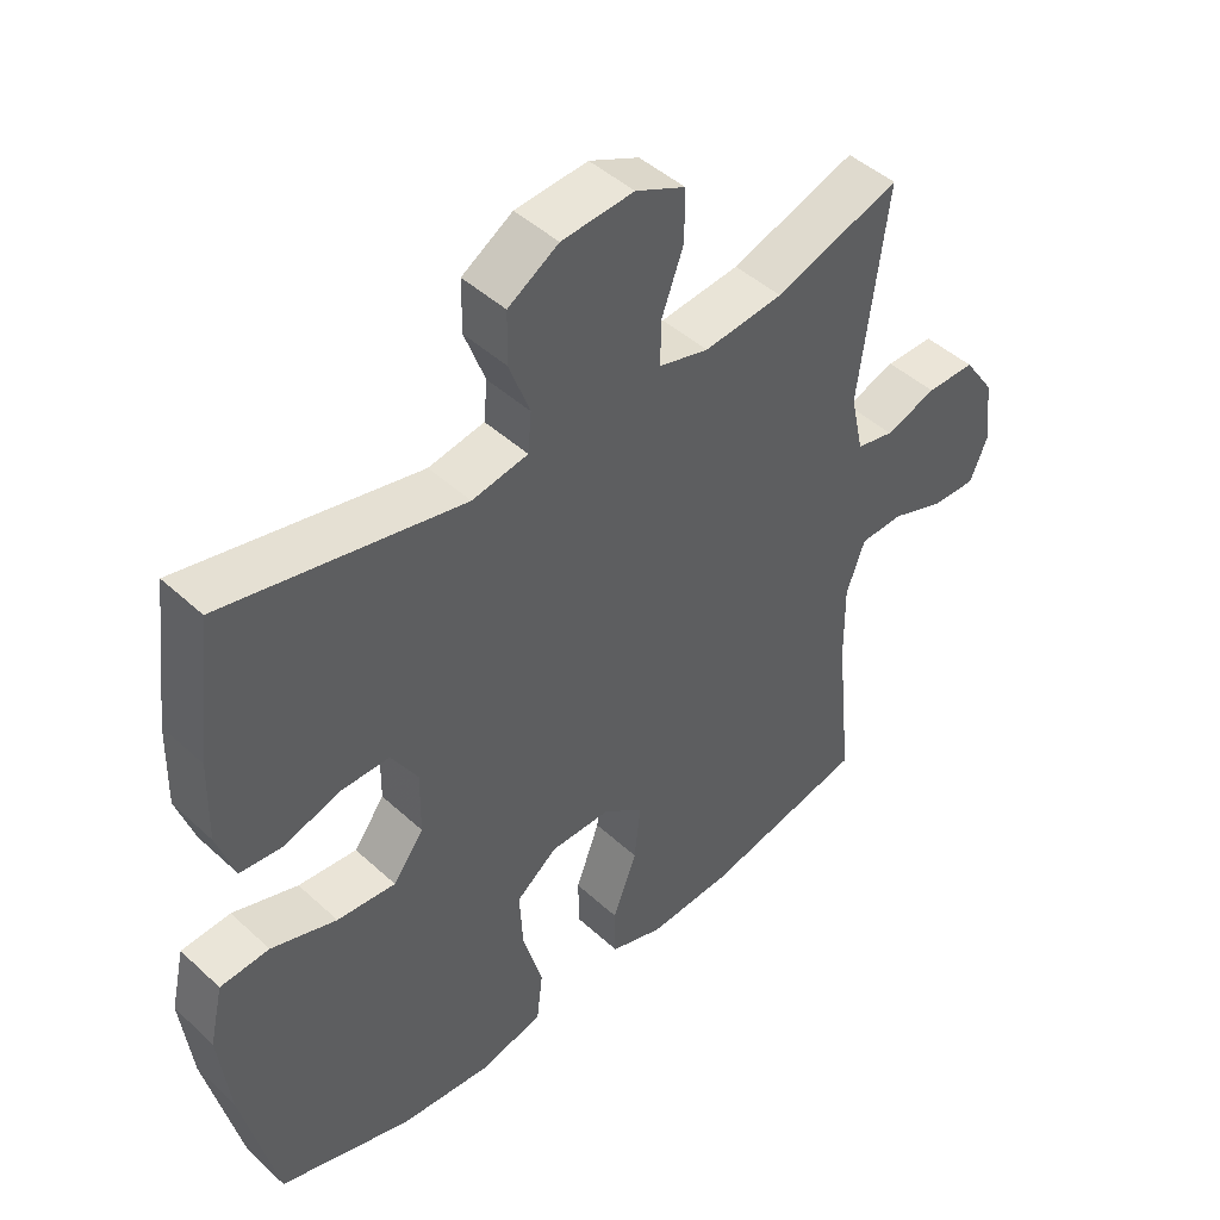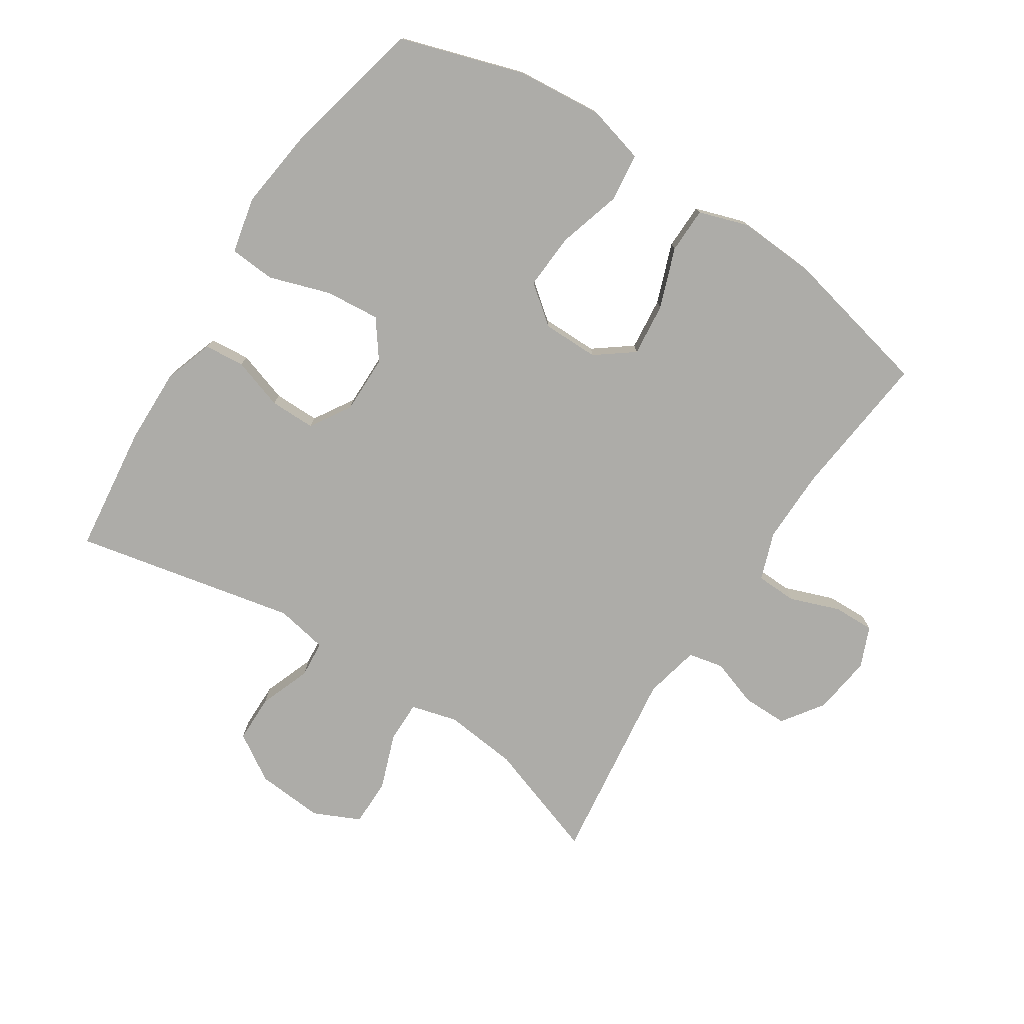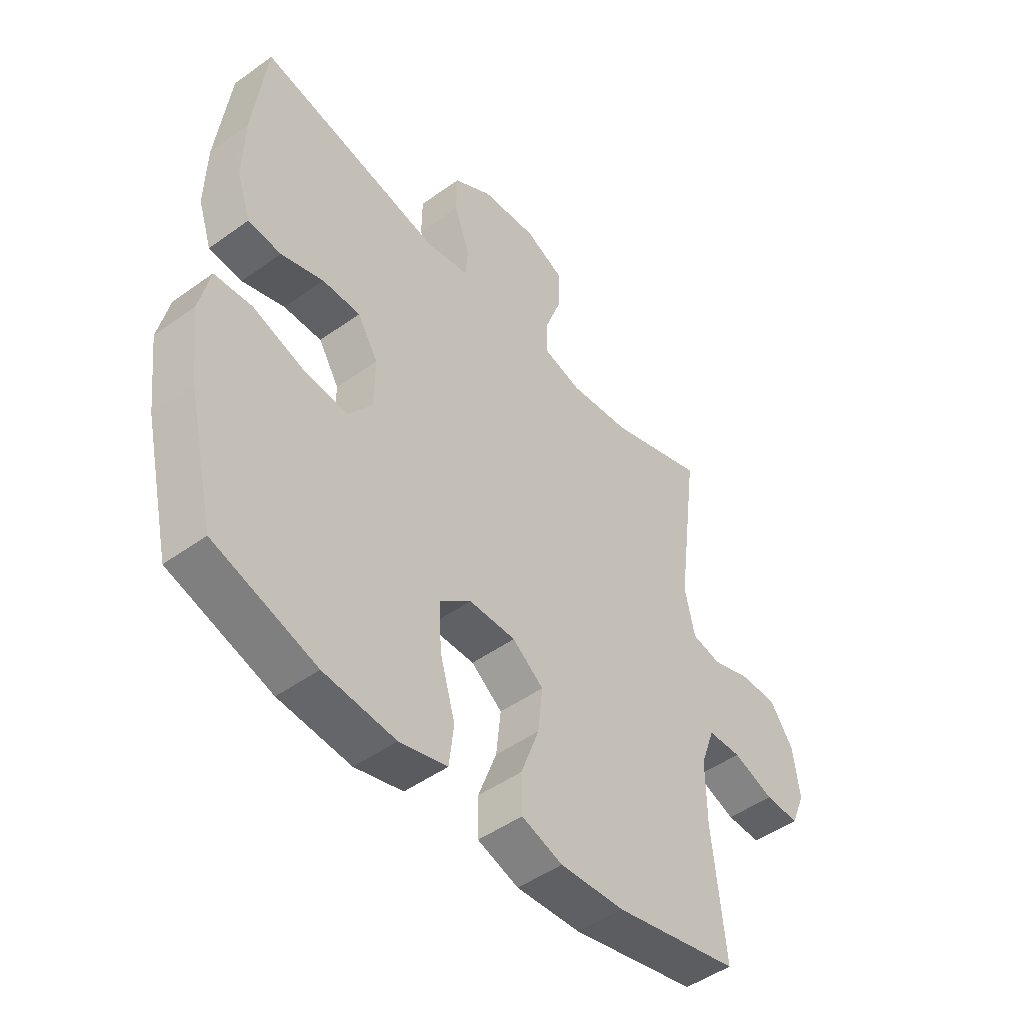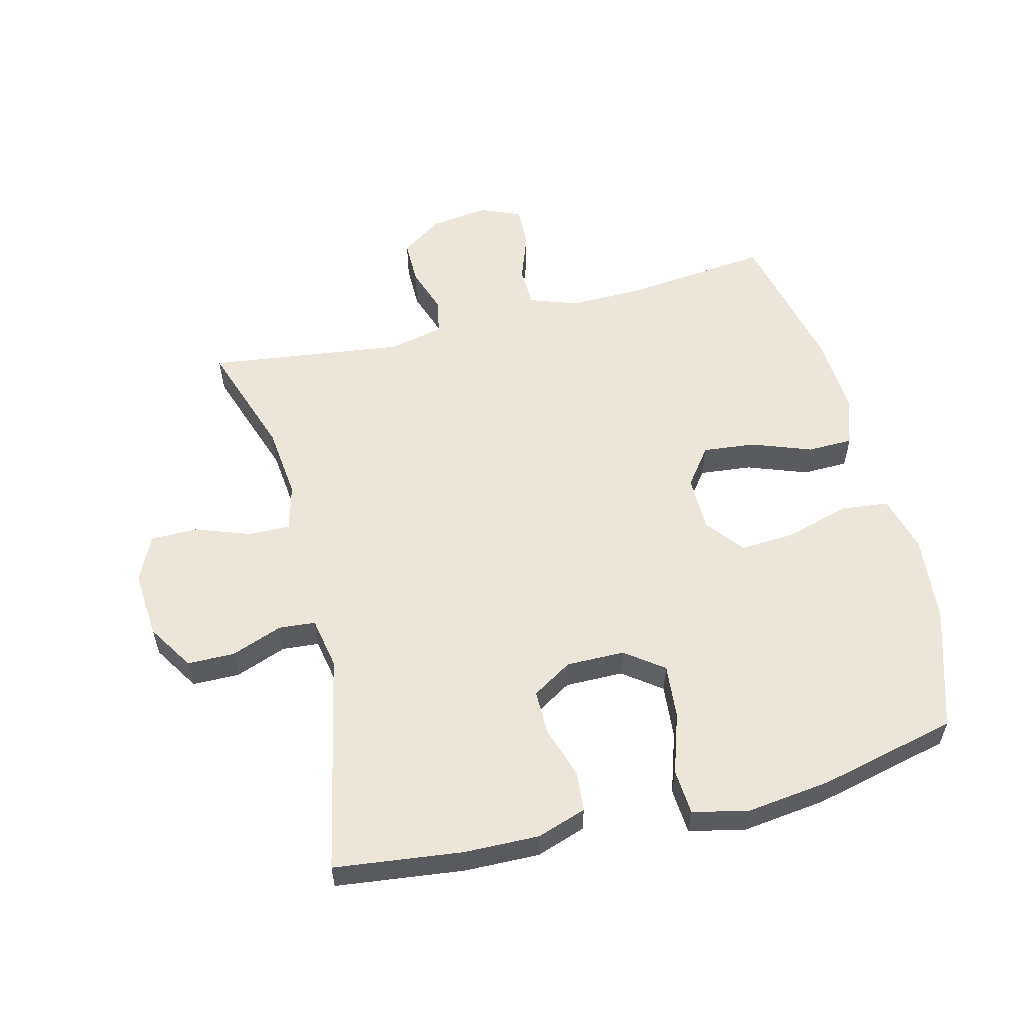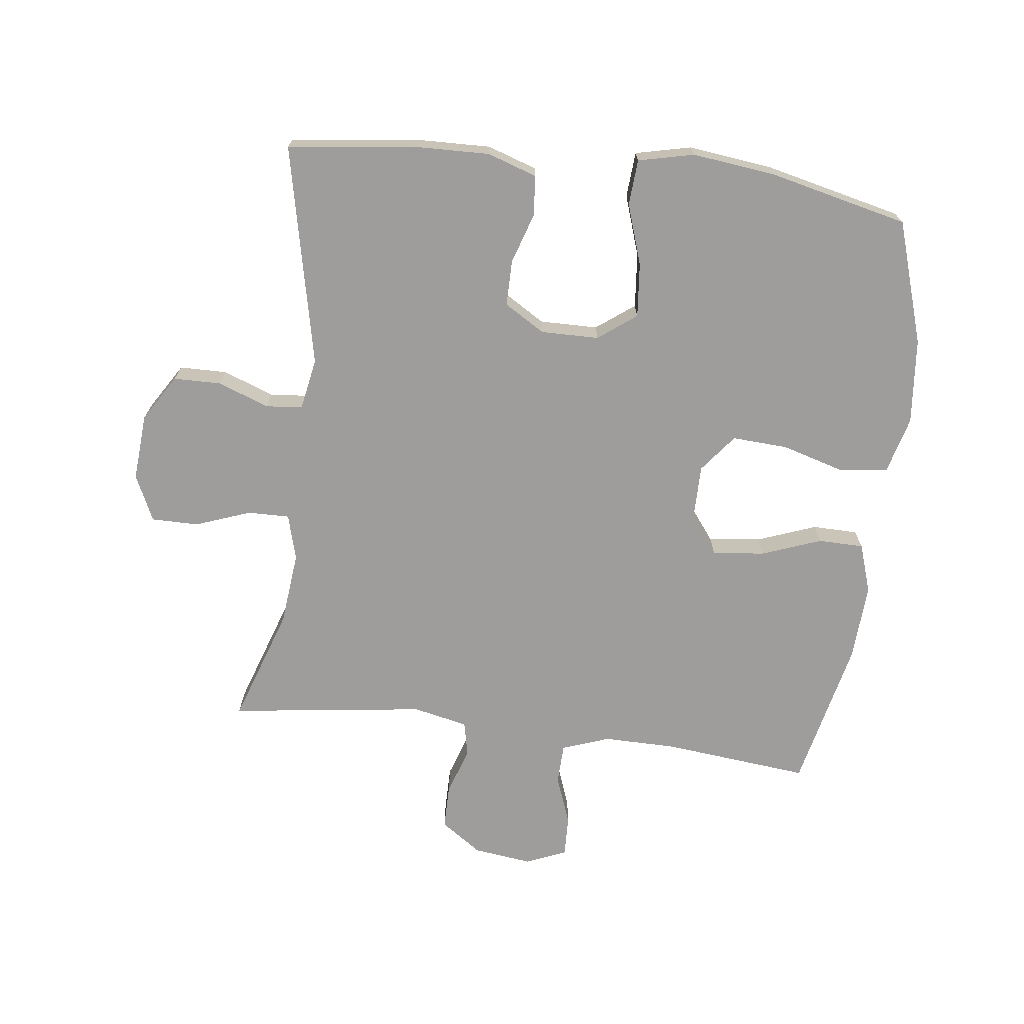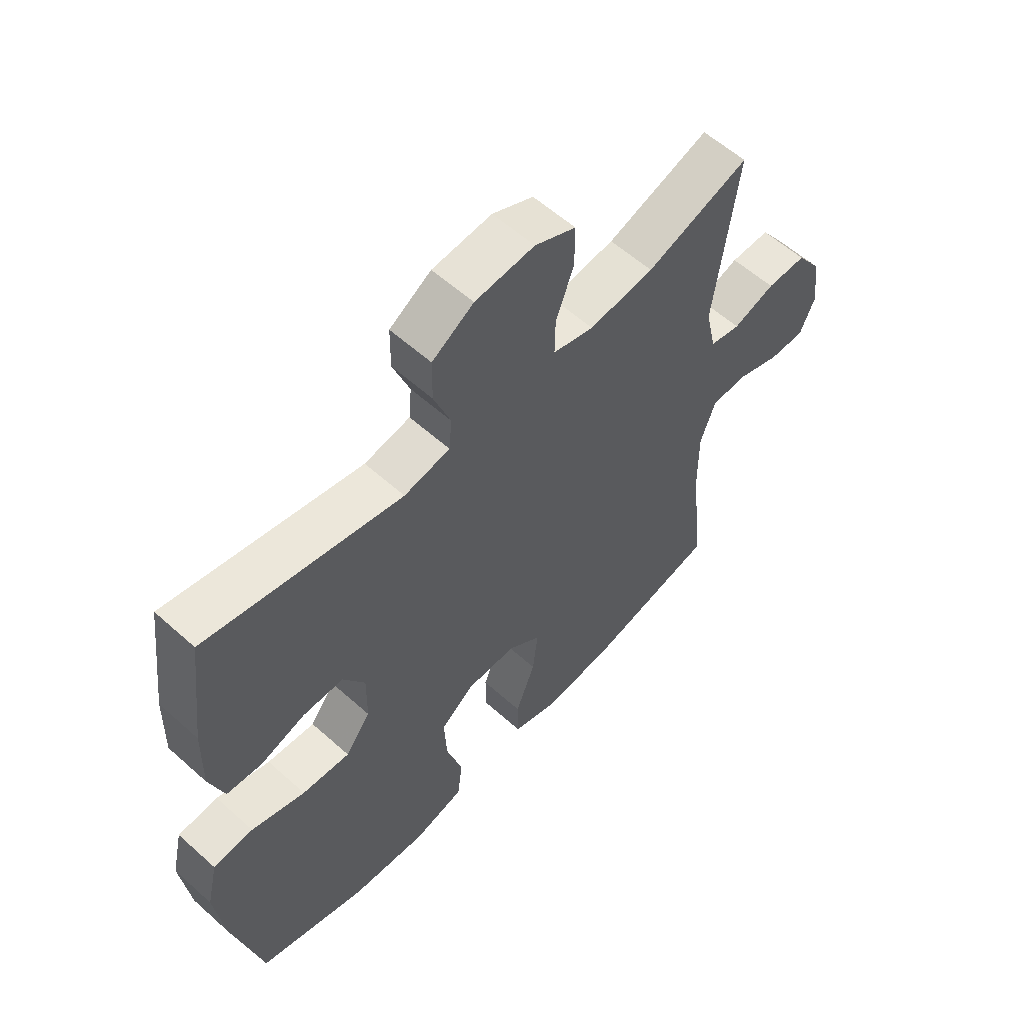
<metadata>
{"format":"obj","ext":"obj","renderer":"f3d","projection":"perspective","resolution":1024,"background":"white","views":[{"elev":45.8,"azim":136.4,"up":"+Z"},{"elev":-76.7,"azim":146.8,"up":"+Y"},{"elev":-47.9,"azim":129.0,"up":"+Z"},{"elev":56.6,"azim":75.7,"up":"+Y"},{"elev":-70.5,"azim":83.0,"up":"+Y"},{"elev":58.4,"azim":132.8,"up":"+Z"}]}
</metadata>
<code>
v -0.5 0.07 -0.5
v -0.476 0.07 -0.268
v -0.475 0.07 -0.152
v -0.502 0.07 -0.077
v -0.566 0.07 -0.075
v -0.644 0.07 -0.104
v -0.709 0.07 -0.106
v -0.736 0.07 -0.042
v -0.724 0.07 0.051
v -0.679 0.07 0.116
v -0.608 0.07 0.116
v -0.533 0.07 0.091
v -0.478 0.07 0.103
v -0.459 0.07 0.19
v -0.5 0.07 0.5
v -0.316 0.07 0.438
v -0.2 0.07 0.426
v -0.127 0.07 0.446
v -0.128 0.07 0.512
v -0.16 0.07 0.599
v -0.16 0.07 0.674
v -0.087 0.07 0.708
v 0.019 0.07 0.7
v 0.093 0.07 0.654
v 0.094 0.07 0.579
v 0.064 0.07 0.498
v 0.069 0.07 0.44
v 0.151 0.07 0.425
v 0.5 0.07 0.5
v 0.525 0.07 0.298
v 0.528 0.07 0.179
v 0.502 0.07 0.101
v 0.439 0.07 0.095
v 0.358 0.07 0.121
v 0.286 0.07 0.121
v 0.247 0.07 0.057
v 0.248 0.07 -0.035
v 0.293 0.07 -0.095
v 0.379 0.07 -0.087
v 0.475 0.07 -0.055
v 0.547 0.07 -0.06
v 0.567 0.07 -0.148
v 0.551 0.07 -0.281
v 0.5 0.07 -0.5
v 0.306 0.07 -0.562
v 0.17 0.07 -0.575
v 0.079 0.07 -0.551
v 0.07 0.07 -0.475
v 0.099 0.07 -0.375
v 0.104 0.07 -0.287
v 0.044 0.07 -0.24
v -0.045 0.07 -0.24
v -0.104 0.07 -0.285
v -0.095 0.07 -0.368
v -0.06 0.07 -0.462
v -0.061 0.07 -0.534
v -0.139 0.07 -0.56
v -0.262 0.07 -0.553
v -0.5 0 -0.5
v -0.476 0 -0.268
v -0.475 0 -0.152
v -0.502 0 -0.077
v -0.566 0 -0.075
v -0.644 0 -0.104
v -0.709 0 -0.106
v -0.736 0 -0.042
v -0.724 0 0.051
v -0.679 0 0.116
v -0.608 0 0.116
v -0.533 0 0.091
v -0.478 0 0.103
v -0.459 0 0.19
v -0.5 0 0.5
v -0.316 0 0.438
v -0.2 0 0.426
v -0.127 0 0.446
v -0.128 0 0.512
v -0.16 0 0.599
v -0.16 0 0.674
v -0.087 0 0.708
v 0.019 0 0.7
v 0.093 0 0.654
v 0.094 0 0.579
v 0.064 0 0.498
v 0.069 0 0.44
v 0.151 0 0.425
v 0.5 0 0.5
v 0.525 0 0.298
v 0.528 0 0.179
v 0.502 0 0.101
v 0.439 0 0.095
v 0.358 0 0.121
v 0.286 0 0.121
v 0.247 0 0.057
v 0.248 0 -0.035
v 0.293 0 -0.095
v 0.379 0 -0.087
v 0.475 0 -0.055
v 0.547 0 -0.06
v 0.567 0 -0.148
v 0.551 0 -0.281
v 0.5 0 -0.5
v 0.306 0 -0.562
v 0.17 0 -0.575
v 0.079 0 -0.551
v 0.07 0 -0.475
v 0.099 0 -0.375
v 0.104 0 -0.287
v 0.044 0 -0.24
v -0.045 0 -0.24
v -0.104 0 -0.285
v -0.095 0 -0.368
v -0.06 0 -0.462
v -0.061 0 -0.534
v -0.139 0 -0.56
v -0.262 0 -0.553
f 57 58 1 2
f 54 55 56 57
f 53 54 57 2
f 52 53 2 3
f 51 52 3 4
f 46 47 48 49
f 46 49 50
f 45 46 50
f 44 45 50
f 43 44 50 51
f 39 40 41 42
f 38 39 42 43
f 31 32 33 34
f 31 34 35
f 28 29 30 31
f 27 28 31 35
f 23 24 25 26
f 23 26 27
f 22 23 27
f 19 20 21 22
f 18 19 22 27
f 17 18 27 35
f 14 15 16
f 13 14 16 17
f 9 10 11 12
f 7 8 9 12
f 5 6 7 12
f 4 5 12 13
f 38 43 51 4
f 13 17 35 36
f 13 36 37
f 4 13 37 38
f 60 59 116 115
f 115 114 113 112
f 60 115 112 111
f 61 60 111 110
f 62 61 110 109
f 107 106 105 104
f 108 107 104
f 108 104 103
f 108 103 102
f 109 108 102 101
f 100 99 98 97
f 101 100 97 96
f 92 91 90 89
f 93 92 89
f 89 88 87 86
f 93 89 86 85
f 84 83 82 81
f 85 84 81
f 85 81 80
f 80 79 78 77
f 85 80 77 76
f 93 85 76 75
f 74 73 72
f 75 74 72 71
f 70 69 68 67
f 70 67 66 65
f 70 65 64 63
f 71 70 63 62
f 62 109 101 96
f 94 93 75 71
f 95 94 71
f 96 95 71 62
f 1 59 60 2
f 2 60 61 3
f 3 61 62 4
f 4 62 63 5
f 5 63 64 6
f 6 64 65 7
f 7 65 66 8
f 8 66 67 9
f 9 67 68 10
f 10 68 69 11
f 11 69 70 12
f 12 70 71 13
f 13 71 72 14
f 14 72 73 15
f 15 73 74 16
f 16 74 75 17
f 17 75 76 18
f 18 76 77 19
f 19 77 78 20
f 20 78 79 21
f 21 79 80 22
f 22 80 81 23
f 23 81 82 24
f 24 82 83 25
f 25 83 84 26
f 26 84 85 27
f 27 85 86 28
f 28 86 87 29
f 29 87 88 30
f 30 88 89 31
f 31 89 90 32
f 32 90 91 33
f 33 91 92 34
f 34 92 93 35
f 35 93 94 36
f 36 94 95 37
f 37 95 96 38
f 38 96 97 39
f 39 97 98 40
f 40 98 99 41
f 41 99 100 42
f 42 100 101 43
f 43 101 102 44
f 44 102 103 45
f 45 103 104 46
f 46 104 105 47
f 47 105 106 48
f 48 106 107 49
f 49 107 108 50
f 50 108 109 51
f 51 109 110 52
f 52 110 111 53
f 53 111 112 54
f 54 112 113 55
f 55 113 114 56
f 56 114 115 57
f 57 115 116 58
f 58 116 59 1

</code>
